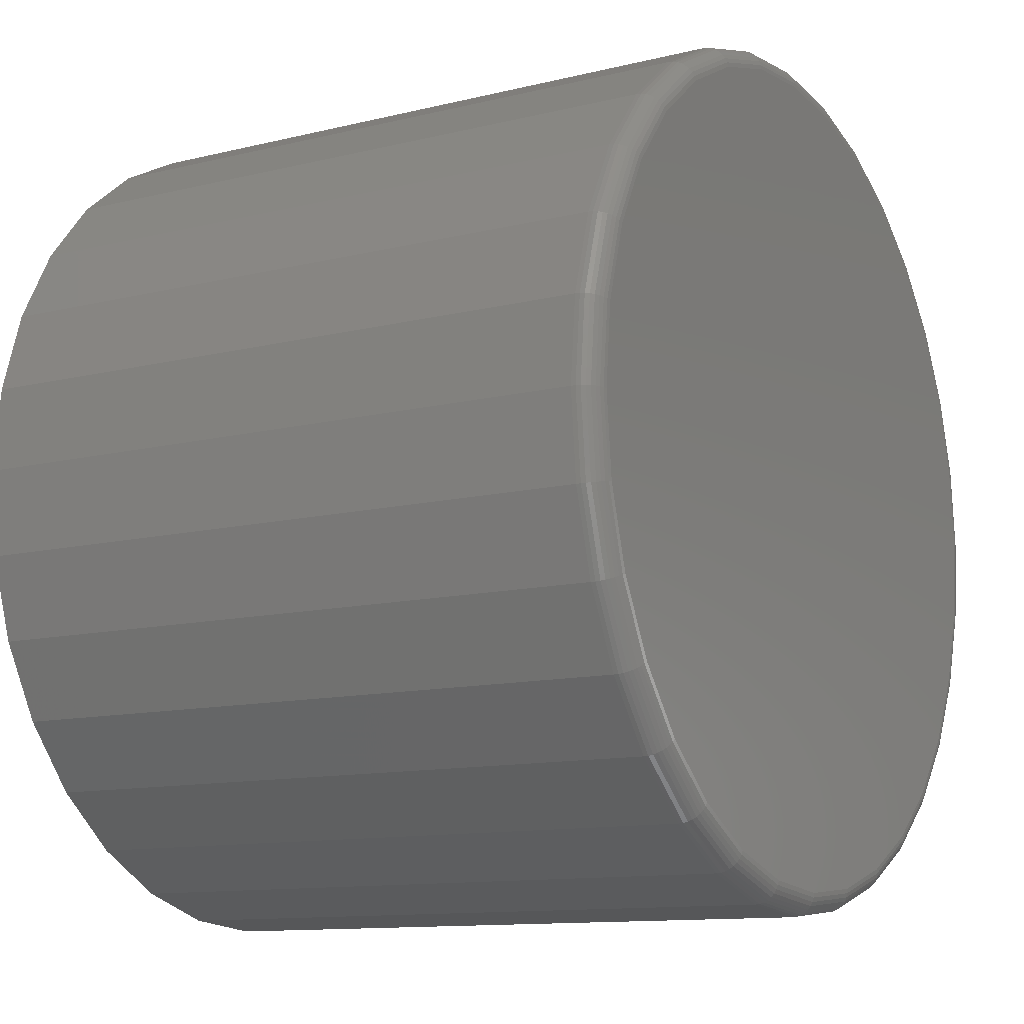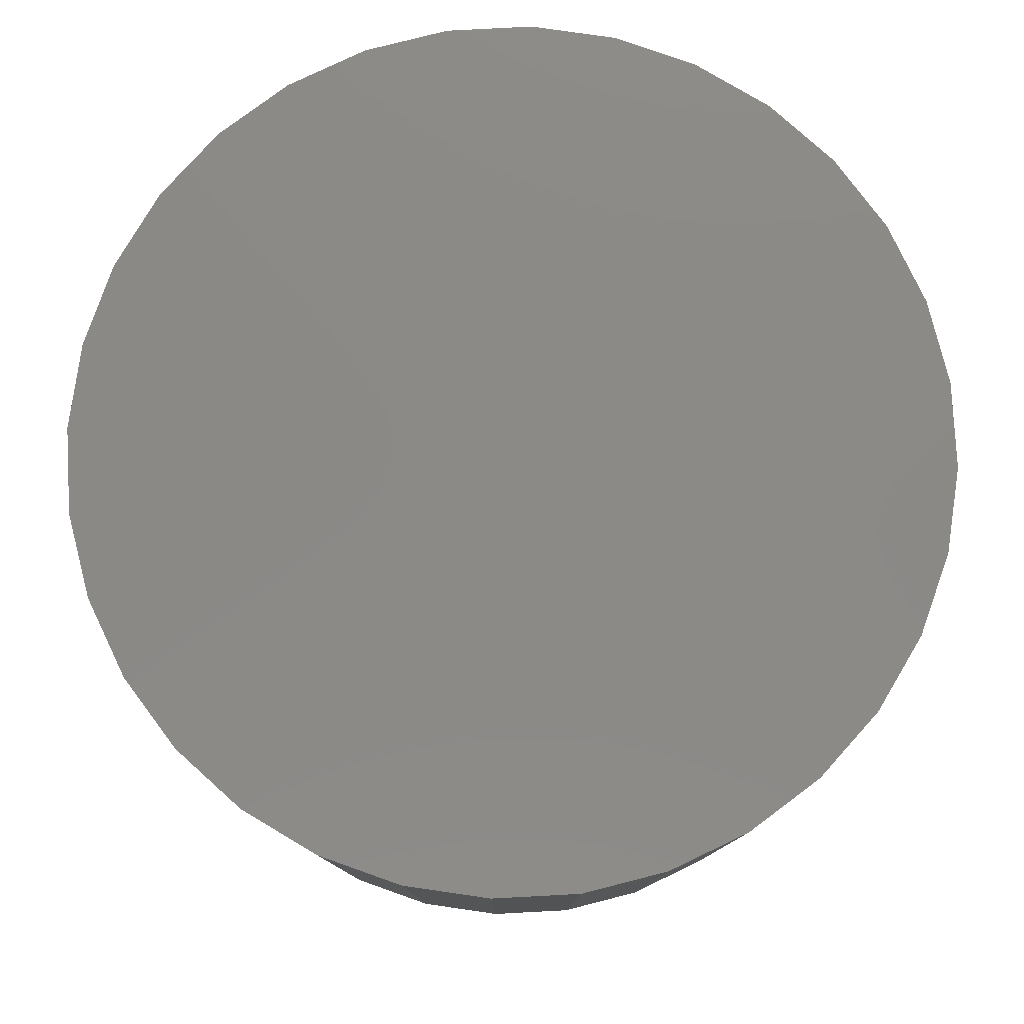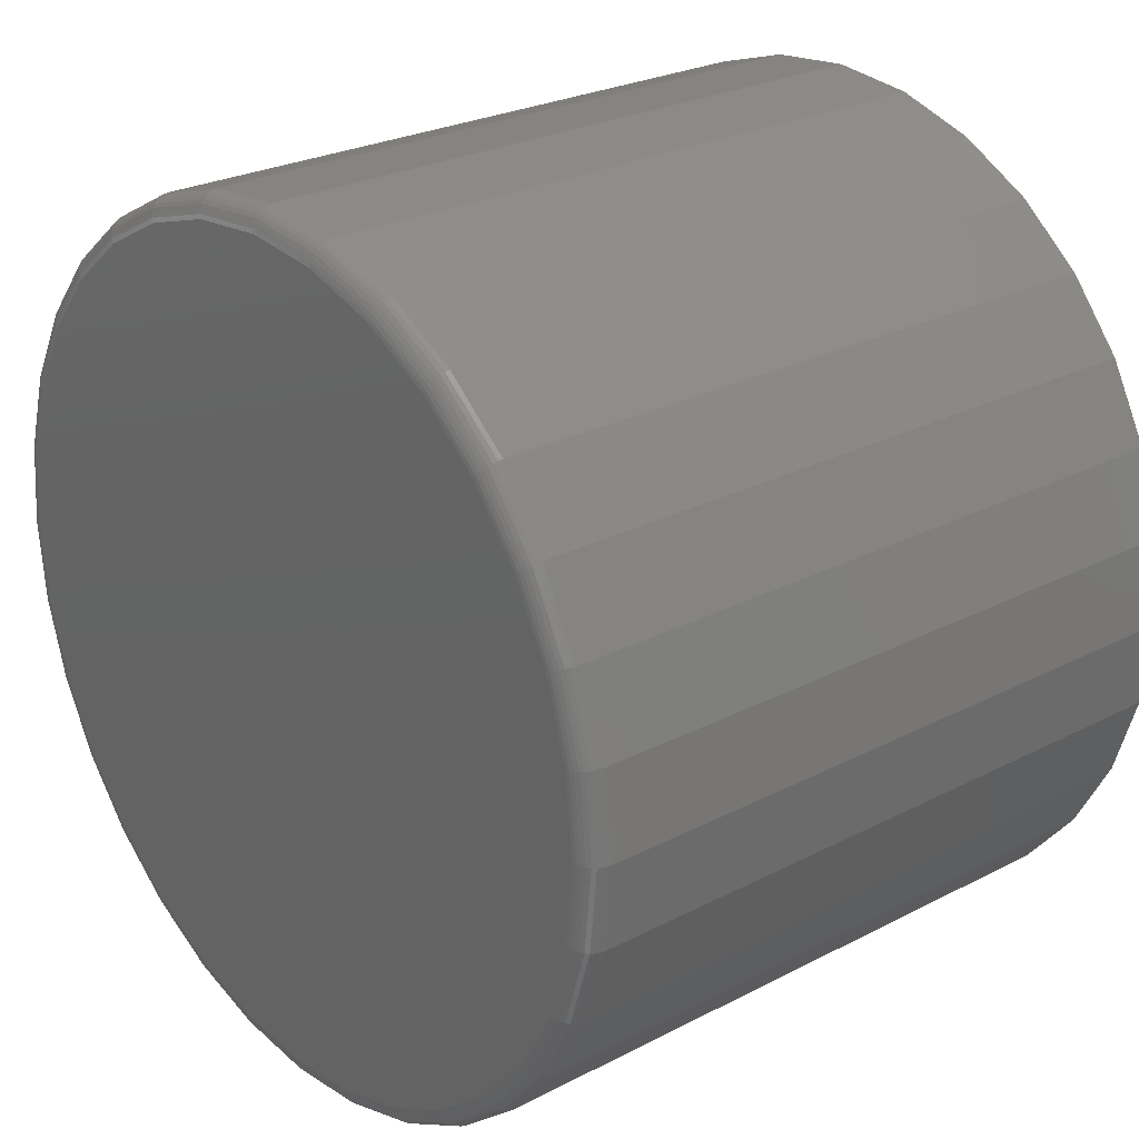
<metadata>
{"format":"stl","ext":"stl","renderer":"f3d","projection":"perspective","resolution":1024,"background":"white","views":[{"elev":-11.7,"azim":120.7,"up":"+Y"},{"elev":79.4,"azim":47.6,"up":"+Z"},{"elev":25.7,"azim":-129.7,"up":"+Y"}]}
</metadata>
<code>
# stl→obj: 320 verts, 636 faces
v 0.007895 0.2844 0
v 0.06337 0.2789 0
v -0.04758 0.2789 0
v 0.007895 -0.2844 0
v -0.04758 -0.2789 0
v 0.06337 -0.2789 0
v -0.1009 -0.2627 0
v 0.1167 -0.2627 0
v -0.1501 -0.2364 0
v 0.1659 -0.2364 0
v -0.1932 -0.2011 0
v 0.209 -0.2011 0
v -0.2286 -0.158 0
v 0.2443 -0.158 0
v -0.2548 -0.1088 0
v 0.2706 -0.1088 0
v -0.271 -0.05548 0
v 0.2868 -0.05548 0
v -0.2765 2.95e-17 0
v 0.2923 -7.498e-17 0
v -0.271 0.05548 0
v 0.2868 0.05548 0
v -0.2548 0.1088 0
v 0.2706 0.1088 0
v -0.2286 0.158 0
v 0.2443 0.158 0
v -0.1932 0.2011 0
v 0.209 0.2011 0
v -0.1501 0.2364 0
v 0.1659 0.2364 0
v -0.1009 0.2627 0
v 0.1167 0.2627 0
v 0.3079 -7.348e-17 0.01562
v 0.3079 0 0.4688
v 0.3021 -0.05853 0.01562
v 0.3021 -0.05853 0.4688
v 0.2851 -0.1148 0.01562
v 0.2851 -0.1148 0.4688
v 0.2573 -0.1667 0.01562
v 0.2573 -0.1667 0.4688
v 0.22 -0.2121 0.01562
v 0.22 -0.2121 0.4688
v 0.1746 -0.2494 0.01562
v 0.1746 -0.2494 0.4688
v 0.1227 -0.2772 0.01562
v 0.1227 -0.2772 0.4688
v 0.06642 -0.2942 0.01562
v 0.06642 -0.2942 0.4688
v 0.007895 -0.3 0.01562
v 0.007895 -0.3 0.4688
v -0.05063 -0.2942 0.01562
v -0.05063 -0.2942 0.4688
v -0.1069 -0.2772 0.01562
v -0.1069 -0.2772 0.4688
v -0.1588 -0.2494 0.01562
v -0.1588 -0.2494 0.4688
v -0.2042 -0.2121 0.01562
v -0.2042 -0.2121 0.4688
v -0.2415 -0.1667 0.01562
v -0.2415 -0.1667 0.4688
v -0.2693 -0.1148 0.01562
v -0.2693 -0.1148 0.4688
v -0.2863 -0.05853 0.01562
v -0.2863 -0.05853 0.4688
v -0.2921 3.674e-17 0.01562
v -0.2921 3.674e-17 0.4688
v -0.2863 0.05853 0.01562
v -0.2863 0.05853 0.4688
v -0.2693 0.1148 0.01562
v -0.2693 0.1148 0.4688
v -0.2415 0.1667 0.01562
v -0.2415 0.1667 0.4688
v -0.2042 0.2121 0.01562
v -0.2042 0.2121 0.4688
v -0.1588 0.2494 0.01562
v -0.1588 0.2494 0.4688
v -0.1069 0.2772 0.01562
v -0.1069 0.2772 0.4688
v -0.05063 0.2942 0.01562
v -0.05063 0.2942 0.4688
v 0.007895 0.3 0.01562
v 0.007895 0.3 0.4688
v 0.06642 0.2942 0.01562
v 0.06642 0.2942 0.4688
v 0.1227 0.2772 0.01562
v 0.1227 0.2772 0.4688
v 0.1746 0.2494 0.01562
v 0.1746 0.2494 0.4688
v 0.22 0.2121 0.01562
v 0.22 0.2121 0.4688
v 0.2573 0.1667 0.01562
v 0.2573 0.1667 0.4688
v 0.2851 0.1148 0.01562
v 0.2851 0.1148 0.4688
v 0.3021 0.05853 0.01562
v 0.3021 0.05853 0.4688
v 0.3076 5.551e-17 0.01258
v 0.3018 -0.05847 0.01258
v 0.3067 5.551e-17 0.009646
v 0.301 -0.0583 0.009646
v 0.3053 5.551e-17 0.006944
v 0.2995 -0.05801 0.006944
v 0.3033 2.776e-17 0.004576
v 0.2976 -0.05763 0.004576
v 0.301 5.551e-17 0.002633
v 0.2953 -0.05717 0.002633
v 0.2982 5.551e-17 0.001189
v 0.2927 -0.05665 0.001189
v 0.2953 4.163e-17 0.0003002
v 0.2898 -0.05607 0.0003002
v -0.286 -0.05847 0.01258
v -0.2918 3.053e-16 0.01258
v -0.2852 -0.0583 0.009646
v -0.2909 3.053e-16 0.009646
v -0.2838 -0.05801 0.006944
v -0.2895 3.053e-16 0.006944
v -0.2819 -0.05763 0.004576
v -0.2875 3.053e-16 0.004576
v -0.2795 -0.05717 0.002633
v -0.2852 3.053e-16 0.002633
v -0.2769 -0.05665 0.001189
v -0.2825 2.776e-16 0.001189
v -0.274 -0.05607 0.0003002
v -0.2795 2.776e-16 0.0003002
v -0.269 -0.1147 0.01258
v -0.2682 -0.1143 0.009646
v -0.2668 -0.1138 0.006944
v -0.265 -0.1131 0.004576
v -0.2629 -0.1121 0.002633
v -0.2604 -0.1111 0.001189
v -0.2576 -0.11 0.0003002
v -0.2413 -0.1665 0.01258
v -0.2406 -0.166 0.009646
v -0.2394 -0.1652 0.006944
v -0.2377 -0.1641 0.004576
v -0.2358 -0.1628 0.002633
v -0.2335 -0.1613 0.001189
v -0.2311 -0.1597 0.0003002
v -0.204 -0.2119 0.01258
v -0.2034 -0.2113 0.009646
v -0.2024 -0.2103 0.006944
v -0.201 -0.2089 0.004576
v -0.1993 -0.2072 0.002633
v -0.1974 -0.2053 0.001189
v -0.1953 -0.2032 0.0003002
v -0.1586 -0.2492 0.01258
v -0.1581 -0.2485 0.009646
v -0.1573 -0.2473 0.006944
v -0.1562 -0.2456 0.004576
v -0.1549 -0.2437 0.002633
v -0.1534 -0.2414 0.001189
v -0.1518 -0.239 0.0003002
v -0.1068 -0.2769 0.01258
v -0.1065 -0.2761 0.009646
v -0.1059 -0.2747 0.006944
v -0.1052 -0.2729 0.004576
v -0.1043 -0.2707 0.002633
v -0.1032 -0.2683 0.001189
v -0.1021 -0.2655 0.0003002
v -0.05057 -0.2939 0.01258
v -0.0504 -0.2931 0.009646
v -0.05012 -0.2917 0.006944
v -0.04974 -0.2897 0.004576
v -0.04928 -0.2874 0.002633
v -0.04875 -0.2848 0.001189
v -0.04818 -0.2819 0.0003002
v 0.007895 -0.2997 0.01258
v 0.007895 -0.2988 0.009646
v 0.007895 -0.2974 0.006944
v 0.007895 -0.2954 0.004576
v 0.007895 -0.2931 0.002633
v 0.007895 -0.2904 0.001189
v 0.007895 -0.2874 0.0003002
v 0.06636 -0.2939 0.01258
v 0.06619 -0.2931 0.009646
v 0.06591 -0.2917 0.006944
v 0.06553 -0.2897 0.004576
v 0.06507 -0.2874 0.002633
v 0.06454 -0.2848 0.001189
v 0.06397 -0.2819 0.0003002
v 0.1226 -0.2769 0.01258
v 0.1222 -0.2761 0.009646
v 0.1217 -0.2747 0.006944
v 0.1209 -0.2729 0.004576
v 0.12 -0.2707 0.002633
v 0.119 -0.2683 0.001189
v 0.1179 -0.2655 0.0003002
v 0.1744 -0.2492 0.01258
v 0.1739 -0.2485 0.009646
v 0.1731 -0.2473 0.006944
v 0.172 -0.2456 0.004576
v 0.1707 -0.2437 0.002633
v 0.1692 -0.2414 0.001189
v 0.1676 -0.239 0.0003002
v 0.2198 -0.2119 0.01258
v 0.2192 -0.2113 0.009646
v 0.2182 -0.2103 0.006944
v 0.2168 -0.2089 0.004576
v 0.2151 -0.2072 0.002633
v 0.2132 -0.2053 0.001189
v 0.2111 -0.2032 0.0003002
v 0.2571 -0.1665 0.01258
v 0.2563 -0.166 0.009646
v 0.2551 -0.1652 0.006944
v 0.2535 -0.1641 0.004576
v 0.2516 -0.1628 0.002633
v 0.2493 -0.1613 0.001189
v 0.2469 -0.1597 0.0003002
v 0.2848 -0.1147 0.01258
v 0.284 -0.1143 0.009646
v 0.2826 -0.1138 0.006944
v 0.2808 -0.1131 0.004576
v 0.2786 -0.1121 0.002633
v 0.2761 -0.1111 0.001189
v 0.2734 -0.11 0.0003002
v -0.286 0.05847 0.01258
v -0.2852 0.0583 0.009646
v -0.2838 0.05801 0.006944
v -0.2819 0.05763 0.004576
v -0.2795 0.05717 0.002633
v -0.2769 0.05665 0.001189
v -0.274 0.05607 0.0003002
v 0.3018 0.05847 0.01258
v 0.301 0.0583 0.009646
v 0.2995 0.05801 0.006944
v 0.2976 0.05763 0.004576
v 0.2953 0.05717 0.002633
v 0.2927 0.05665 0.001189
v 0.2898 0.05607 0.0003002
v 0.2848 0.1147 0.01258
v 0.284 0.1143 0.009646
v 0.2826 0.1138 0.006944
v 0.2808 0.1131 0.004576
v 0.2786 0.1121 0.002633
v 0.2761 0.1111 0.001189
v 0.2734 0.11 0.0003002
v 0.2571 0.1665 0.01258
v 0.2563 0.166 0.009646
v 0.2551 0.1652 0.006944
v 0.2535 0.1641 0.004576
v 0.2516 0.1628 0.002633
v 0.2493 0.1613 0.001189
v 0.2469 0.1597 0.0003002
v 0.2198 0.2119 0.01258
v 0.2192 0.2113 0.009646
v 0.2182 0.2103 0.006944
v 0.2168 0.2089 0.004576
v 0.2151 0.2072 0.002633
v 0.2132 0.2053 0.001189
v 0.2111 0.2032 0.0003002
v 0.1744 0.2492 0.01258
v 0.1739 0.2485 0.009646
v 0.1731 0.2473 0.006944
v 0.172 0.2456 0.004576
v 0.1707 0.2437 0.002633
v 0.1692 0.2414 0.001189
v 0.1676 0.239 0.0003002
v 0.1226 0.2769 0.01258
v 0.1222 0.2761 0.009646
v 0.1217 0.2747 0.006944
v 0.1209 0.2729 0.004576
v 0.12 0.2707 0.002633
v 0.119 0.2683 0.001189
v 0.1179 0.2655 0.0003002
v 0.06636 0.2939 0.01258
v 0.06619 0.2931 0.009646
v 0.06591 0.2917 0.006944
v 0.06553 0.2897 0.004576
v 0.06507 0.2874 0.002633
v 0.06454 0.2848 0.001189
v 0.06397 0.2819 0.0003002
v 0.007895 0.2997 0.01258
v 0.007895 0.2988 0.009646
v 0.007895 0.2974 0.006944
v 0.007895 0.2954 0.004576
v 0.007895 0.2931 0.002633
v 0.007895 0.2904 0.001189
v 0.007895 0.2874 0.0003002
v -0.05057 0.2939 0.01258
v -0.0504 0.2931 0.009646
v -0.05012 0.2917 0.006944
v -0.04974 0.2897 0.004576
v -0.04928 0.2874 0.002633
v -0.04875 0.2848 0.001189
v -0.04818 0.2819 0.0003002
v -0.1068 0.2769 0.01258
v -0.1065 0.2761 0.009646
v -0.1059 0.2747 0.006944
v -0.1052 0.2729 0.004576
v -0.1043 0.2707 0.002633
v -0.1032 0.2683 0.001189
v -0.1021 0.2655 0.0003002
v -0.1586 0.2492 0.01258
v -0.1581 0.2485 0.009646
v -0.1573 0.2473 0.006944
v -0.1562 0.2456 0.004576
v -0.1549 0.2437 0.002633
v -0.1534 0.2414 0.001189
v -0.1518 0.239 0.0003002
v -0.204 0.2119 0.01258
v -0.2034 0.2113 0.009646
v -0.2024 0.2103 0.006944
v -0.201 0.2089 0.004576
v -0.1993 0.2072 0.002633
v -0.1974 0.2053 0.001189
v -0.1953 0.2032 0.0003002
v -0.2413 0.1665 0.01258
v -0.2406 0.166 0.009646
v -0.2394 0.1652 0.006944
v -0.2377 0.1641 0.004576
v -0.2358 0.1628 0.002633
v -0.2335 0.1613 0.001189
v -0.2311 0.1597 0.0003002
v -0.269 0.1147 0.01258
v -0.2682 0.1143 0.009646
v -0.2668 0.1138 0.006944
v -0.265 0.1131 0.004576
v -0.2629 0.1121 0.002633
v -0.2604 0.1111 0.001189
v -0.2576 0.11 0.0003002
f 1 2 3
f 4 5 6
f 6 5 7
f 6 7 8
f 8 7 9
f 8 9 10
f 10 9 11
f 10 11 12
f 12 11 13
f 12 13 14
f 14 13 15
f 14 15 16
f 16 15 17
f 16 17 18
f 18 17 19
f 18 19 20
f 20 19 21
f 20 21 22
f 22 21 23
f 22 23 24
f 24 23 25
f 24 25 26
f 26 25 27
f 26 27 28
f 28 27 29
f 28 29 30
f 30 29 31
f 30 31 32
f 32 31 3
f 32 3 2
f 33 34 35
f 35 34 36
f 35 36 37
f 37 36 38
f 37 38 39
f 39 38 40
f 39 40 41
f 41 40 42
f 41 42 43
f 43 42 44
f 43 44 45
f 45 44 46
f 45 46 47
f 47 46 48
f 47 48 49
f 49 48 50
f 49 50 51
f 51 50 52
f 51 52 53
f 53 52 54
f 53 54 55
f 55 54 56
f 55 56 57
f 57 56 58
f 57 58 59
f 59 58 60
f 59 60 61
f 61 60 62
f 61 62 63
f 63 62 64
f 63 64 65
f 65 64 66
f 65 66 67
f 67 66 68
f 67 68 69
f 69 68 70
f 69 70 71
f 71 70 72
f 71 72 73
f 73 72 74
f 73 74 75
f 75 74 76
f 75 76 77
f 77 76 78
f 77 78 79
f 79 78 80
f 79 80 81
f 81 80 82
f 81 82 83
f 83 82 84
f 83 84 85
f 85 84 86
f 85 86 87
f 87 86 88
f 87 88 89
f 89 88 90
f 89 90 91
f 91 90 92
f 91 92 93
f 93 92 94
f 93 94 95
f 95 94 96
f 95 96 33
f 33 96 34
f 33 35 97
f 97 35 98
f 97 98 99
f 99 98 100
f 99 100 101
f 101 100 102
f 101 102 103
f 103 102 104
f 103 104 105
f 105 104 106
f 105 106 107
f 107 106 108
f 107 108 109
f 109 108 110
f 109 110 20
f 20 110 18
f 63 65 111
f 111 65 112
f 111 112 113
f 113 112 114
f 113 114 115
f 115 114 116
f 115 116 117
f 117 116 118
f 117 118 119
f 119 118 120
f 119 120 121
f 121 120 122
f 121 122 123
f 123 122 124
f 123 124 17
f 17 124 19
f 61 63 125
f 125 63 111
f 125 111 126
f 126 111 113
f 126 113 127
f 127 113 115
f 127 115 128
f 128 115 117
f 128 117 129
f 129 117 119
f 129 119 130
f 130 119 121
f 130 121 131
f 131 121 123
f 131 123 15
f 15 123 17
f 59 61 132
f 132 61 125
f 132 125 133
f 133 125 126
f 133 126 134
f 134 126 127
f 134 127 135
f 135 127 128
f 135 128 136
f 136 128 129
f 136 129 137
f 137 129 130
f 137 130 138
f 138 130 131
f 138 131 13
f 13 131 15
f 57 59 139
f 139 59 132
f 139 132 140
f 140 132 133
f 140 133 141
f 141 133 134
f 141 134 142
f 142 134 135
f 142 135 143
f 143 135 136
f 143 136 144
f 144 136 137
f 144 137 145
f 145 137 138
f 145 138 11
f 11 138 13
f 55 57 146
f 146 57 139
f 146 139 147
f 147 139 140
f 147 140 148
f 148 140 141
f 148 141 149
f 149 141 142
f 149 142 150
f 150 142 143
f 150 143 151
f 151 143 144
f 151 144 152
f 152 144 145
f 152 145 9
f 9 145 11
f 53 55 153
f 153 55 146
f 153 146 154
f 154 146 147
f 154 147 155
f 155 147 148
f 155 148 156
f 156 148 149
f 156 149 157
f 157 149 150
f 157 150 158
f 158 150 151
f 158 151 159
f 159 151 152
f 159 152 7
f 7 152 9
f 51 53 160
f 160 53 153
f 160 153 161
f 161 153 154
f 161 154 162
f 162 154 155
f 162 155 163
f 163 155 156
f 163 156 164
f 164 156 157
f 164 157 165
f 165 157 158
f 165 158 166
f 166 158 159
f 166 159 5
f 5 159 7
f 49 51 167
f 167 51 160
f 167 160 168
f 168 160 161
f 168 161 169
f 169 161 162
f 169 162 170
f 170 162 163
f 170 163 171
f 171 163 164
f 171 164 172
f 172 164 165
f 172 165 173
f 173 165 166
f 173 166 4
f 4 166 5
f 47 49 174
f 174 49 167
f 174 167 175
f 175 167 168
f 175 168 176
f 176 168 169
f 176 169 177
f 177 169 170
f 177 170 178
f 178 170 171
f 178 171 179
f 179 171 172
f 179 172 180
f 180 172 173
f 180 173 6
f 6 173 4
f 45 47 181
f 181 47 174
f 181 174 182
f 182 174 175
f 182 175 183
f 183 175 176
f 183 176 184
f 184 176 177
f 184 177 185
f 185 177 178
f 185 178 186
f 186 178 179
f 186 179 187
f 187 179 180
f 187 180 8
f 8 180 6
f 43 45 188
f 188 45 181
f 188 181 189
f 189 181 182
f 189 182 190
f 190 182 183
f 190 183 191
f 191 183 184
f 191 184 192
f 192 184 185
f 192 185 193
f 193 185 186
f 193 186 194
f 194 186 187
f 194 187 10
f 10 187 8
f 41 43 195
f 195 43 188
f 195 188 196
f 196 188 189
f 196 189 197
f 197 189 190
f 197 190 198
f 198 190 191
f 198 191 199
f 199 191 192
f 199 192 200
f 200 192 193
f 200 193 201
f 201 193 194
f 201 194 12
f 12 194 10
f 39 41 202
f 202 41 195
f 202 195 203
f 203 195 196
f 203 196 204
f 204 196 197
f 204 197 205
f 205 197 198
f 205 198 206
f 206 198 199
f 206 199 207
f 207 199 200
f 207 200 208
f 208 200 201
f 208 201 14
f 14 201 12
f 37 39 209
f 209 39 202
f 209 202 210
f 210 202 203
f 210 203 211
f 211 203 204
f 211 204 212
f 212 204 205
f 212 205 213
f 213 205 206
f 213 206 214
f 214 206 207
f 214 207 215
f 215 207 208
f 215 208 16
f 16 208 14
f 35 37 98
f 98 37 209
f 98 209 100
f 100 209 210
f 100 210 102
f 102 210 211
f 102 211 104
f 104 211 212
f 104 212 106
f 106 212 213
f 106 213 108
f 108 213 214
f 108 214 110
f 110 214 215
f 110 215 18
f 18 215 16
f 65 67 112
f 112 67 216
f 112 216 114
f 114 216 217
f 114 217 116
f 116 217 218
f 116 218 118
f 118 218 219
f 118 219 120
f 120 219 220
f 120 220 122
f 122 220 221
f 122 221 124
f 124 221 222
f 124 222 19
f 19 222 21
f 95 33 223
f 223 33 97
f 223 97 224
f 224 97 99
f 224 99 225
f 225 99 101
f 225 101 226
f 226 101 103
f 226 103 227
f 227 103 105
f 227 105 228
f 228 105 107
f 228 107 229
f 229 107 109
f 229 109 22
f 22 109 20
f 93 95 230
f 230 95 223
f 230 223 231
f 231 223 224
f 231 224 232
f 232 224 225
f 232 225 233
f 233 225 226
f 233 226 234
f 234 226 227
f 234 227 235
f 235 227 228
f 235 228 236
f 236 228 229
f 236 229 24
f 24 229 22
f 91 93 237
f 237 93 230
f 237 230 238
f 238 230 231
f 238 231 239
f 239 231 232
f 239 232 240
f 240 232 233
f 240 233 241
f 241 233 234
f 241 234 242
f 242 234 235
f 242 235 243
f 243 235 236
f 243 236 26
f 26 236 24
f 89 91 244
f 244 91 237
f 244 237 245
f 245 237 238
f 245 238 246
f 246 238 239
f 246 239 247
f 247 239 240
f 247 240 248
f 248 240 241
f 248 241 249
f 249 241 242
f 249 242 250
f 250 242 243
f 250 243 28
f 28 243 26
f 87 89 251
f 251 89 244
f 251 244 252
f 252 244 245
f 252 245 253
f 253 245 246
f 253 246 254
f 254 246 247
f 254 247 255
f 255 247 248
f 255 248 256
f 256 248 249
f 256 249 257
f 257 249 250
f 257 250 30
f 30 250 28
f 85 87 258
f 258 87 251
f 258 251 259
f 259 251 252
f 259 252 260
f 260 252 253
f 260 253 261
f 261 253 254
f 261 254 262
f 262 254 255
f 262 255 263
f 263 255 256
f 263 256 264
f 264 256 257
f 264 257 32
f 32 257 30
f 83 85 265
f 265 85 258
f 265 258 266
f 266 258 259
f 266 259 267
f 267 259 260
f 267 260 268
f 268 260 261
f 268 261 269
f 269 261 262
f 269 262 270
f 270 262 263
f 270 263 271
f 271 263 264
f 271 264 2
f 2 264 32
f 81 83 272
f 272 83 265
f 272 265 273
f 273 265 266
f 273 266 274
f 274 266 267
f 274 267 275
f 275 267 268
f 275 268 276
f 276 268 269
f 276 269 277
f 277 269 270
f 277 270 278
f 278 270 271
f 278 271 1
f 1 271 2
f 79 81 279
f 279 81 272
f 279 272 280
f 280 272 273
f 280 273 281
f 281 273 274
f 281 274 282
f 282 274 275
f 282 275 283
f 283 275 276
f 283 276 284
f 284 276 277
f 284 277 285
f 285 277 278
f 285 278 3
f 3 278 1
f 77 79 286
f 286 79 279
f 286 279 287
f 287 279 280
f 287 280 288
f 288 280 281
f 288 281 289
f 289 281 282
f 289 282 290
f 290 282 283
f 290 283 291
f 291 283 284
f 291 284 292
f 292 284 285
f 292 285 31
f 31 285 3
f 75 77 293
f 293 77 286
f 293 286 294
f 294 286 287
f 294 287 295
f 295 287 288
f 295 288 296
f 296 288 289
f 296 289 297
f 297 289 290
f 297 290 298
f 298 290 291
f 298 291 299
f 299 291 292
f 299 292 29
f 29 292 31
f 73 75 300
f 300 75 293
f 300 293 301
f 301 293 294
f 301 294 302
f 302 294 295
f 302 295 303
f 303 295 296
f 303 296 304
f 304 296 297
f 304 297 305
f 305 297 298
f 305 298 306
f 306 298 299
f 306 299 27
f 27 299 29
f 71 73 307
f 307 73 300
f 307 300 308
f 308 300 301
f 308 301 309
f 309 301 302
f 309 302 310
f 310 302 303
f 310 303 311
f 311 303 304
f 311 304 312
f 312 304 305
f 312 305 313
f 313 305 306
f 313 306 25
f 25 306 27
f 69 71 314
f 314 71 307
f 314 307 315
f 315 307 308
f 315 308 316
f 316 308 309
f 316 309 317
f 317 309 310
f 317 310 318
f 318 310 311
f 318 311 319
f 319 311 312
f 319 312 320
f 320 312 313
f 320 313 23
f 23 313 25
f 67 69 216
f 216 69 314
f 216 314 217
f 217 314 315
f 217 315 218
f 218 315 316
f 218 316 219
f 219 316 317
f 219 317 220
f 220 317 318
f 220 318 221
f 221 318 319
f 221 319 222
f 222 319 320
f 222 320 21
f 21 320 23
f 80 84 82
f 84 80 86
f 86 80 78
f 86 78 88
f 88 78 76
f 88 76 90
f 90 76 74
f 90 74 92
f 92 74 72
f 92 72 94
f 94 72 70
f 94 70 96
f 96 70 68
f 96 68 34
f 34 68 66
f 34 66 36
f 36 66 64
f 36 64 38
f 38 64 62
f 38 62 40
f 40 62 60
f 40 60 42
f 42 60 58
f 42 58 44
f 44 58 56
f 44 56 46
f 46 56 54
f 46 54 48
f 48 54 52
f 48 52 50

</code>
